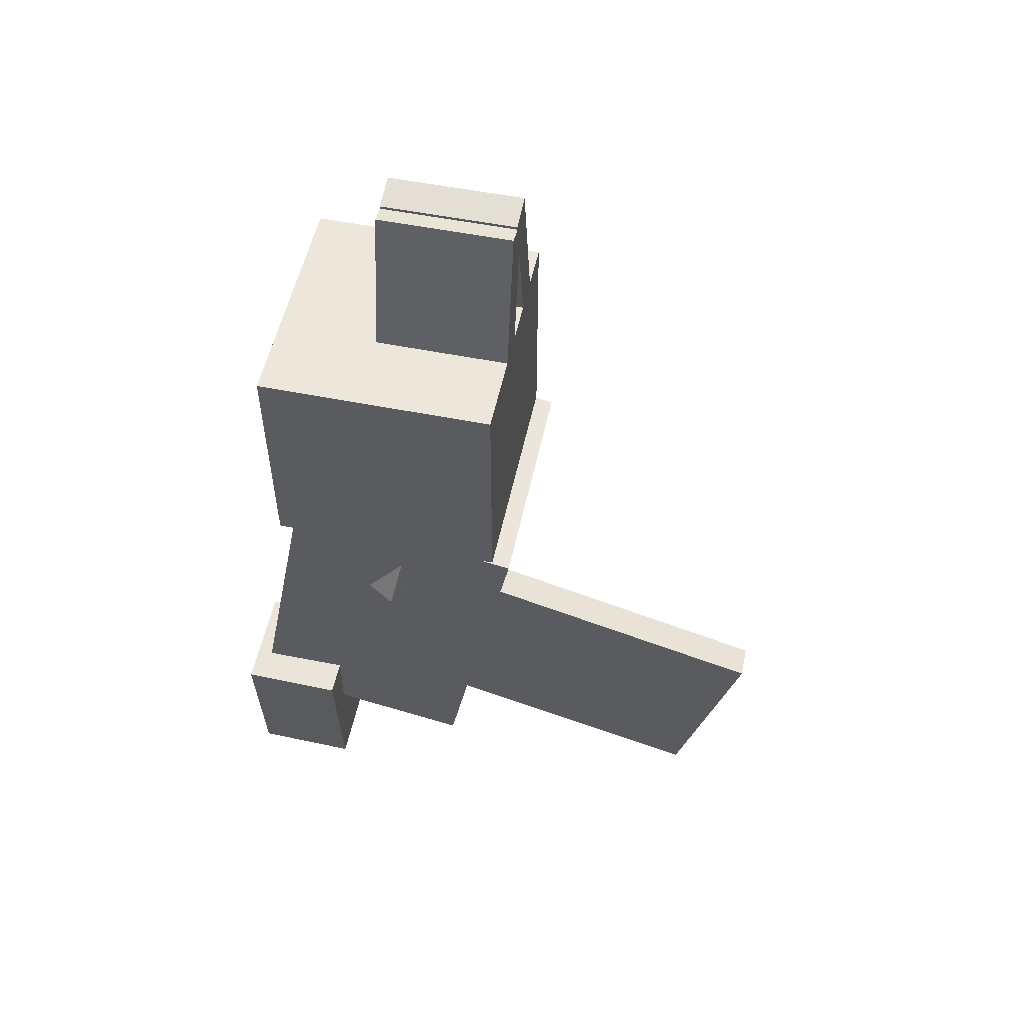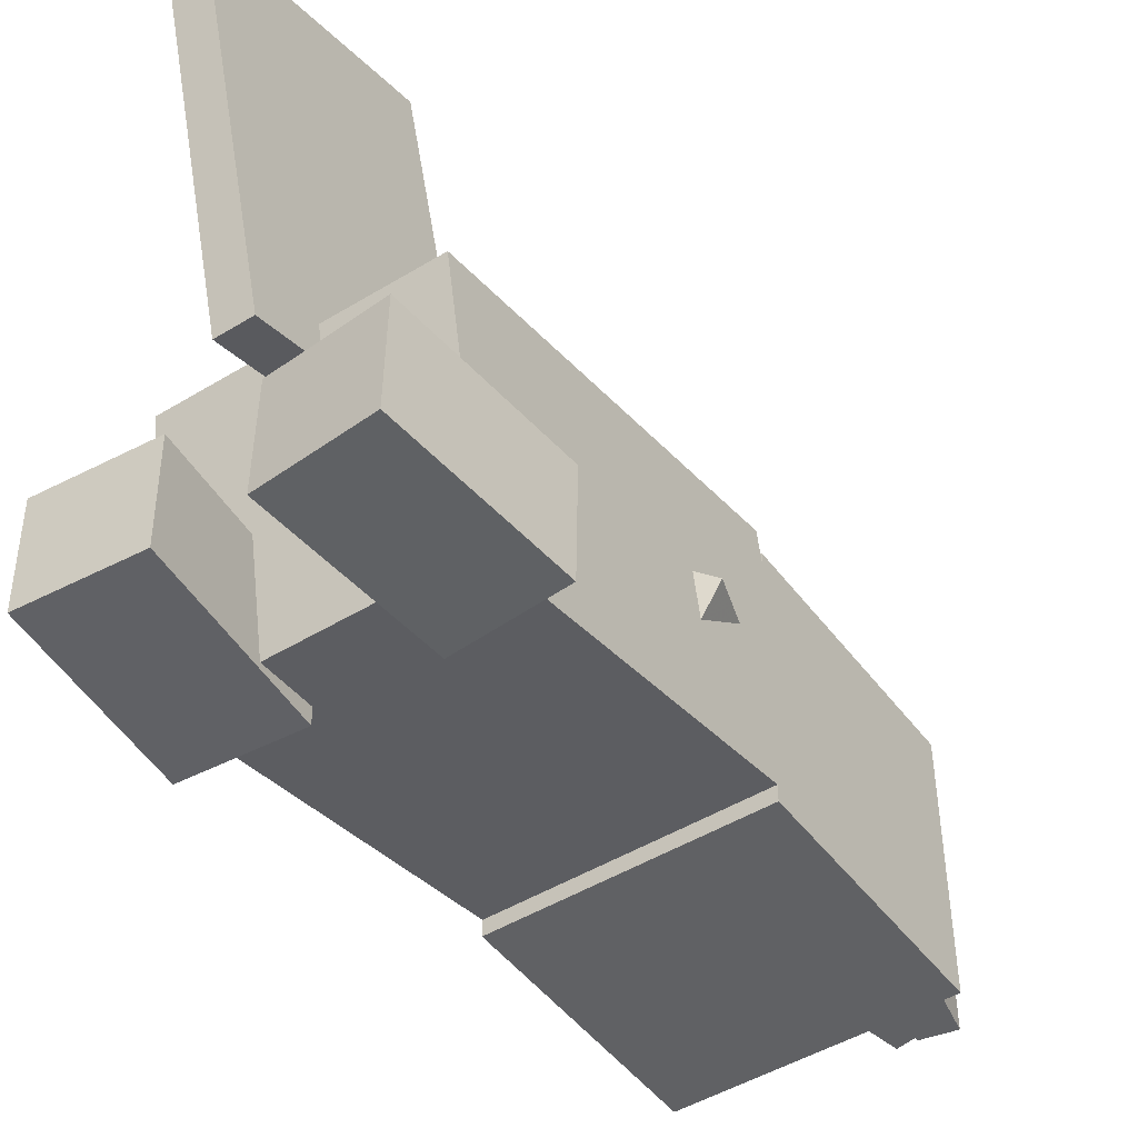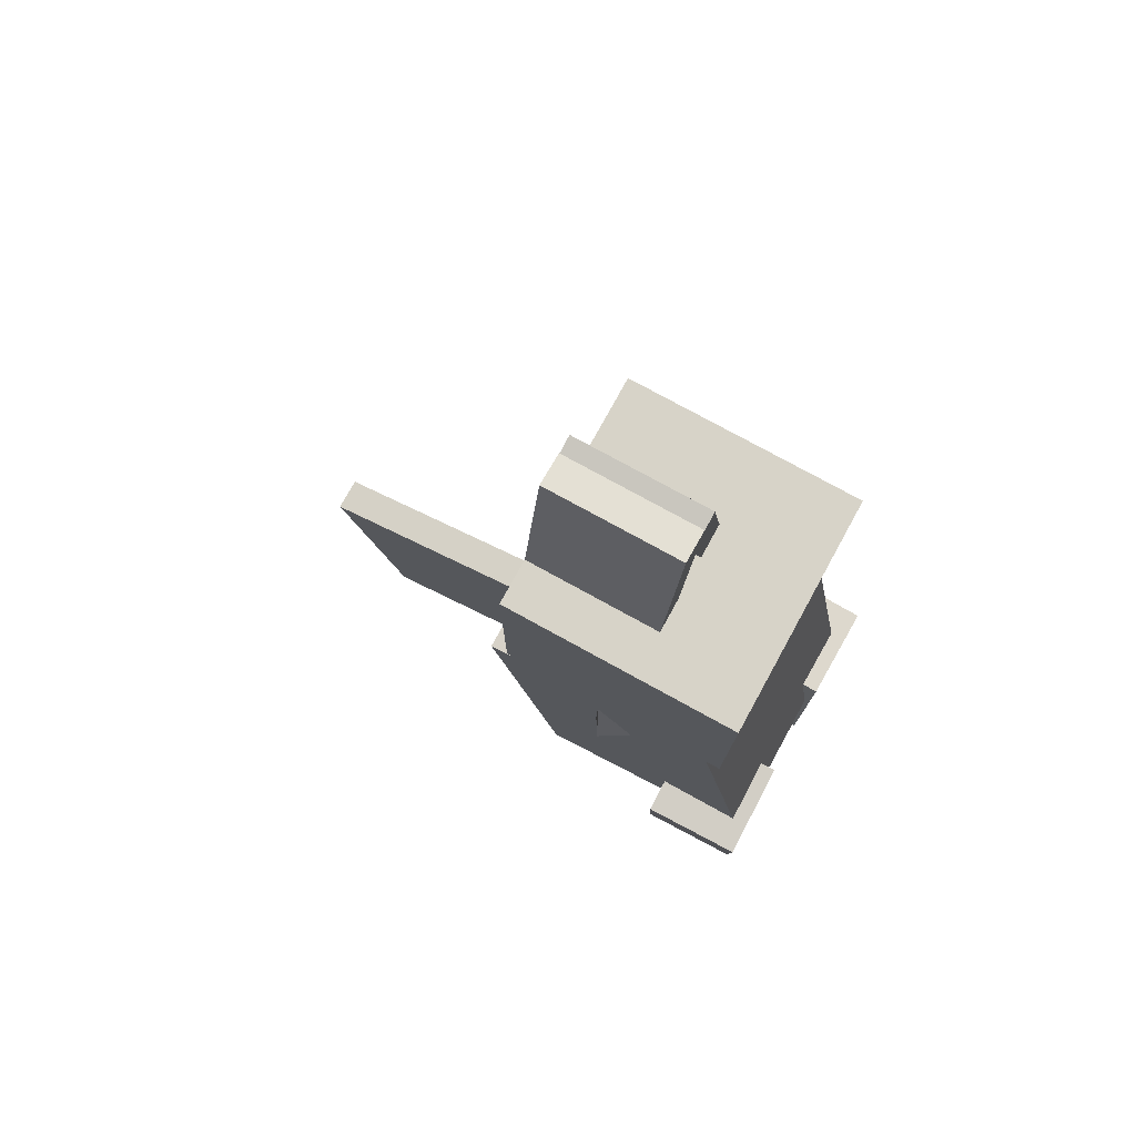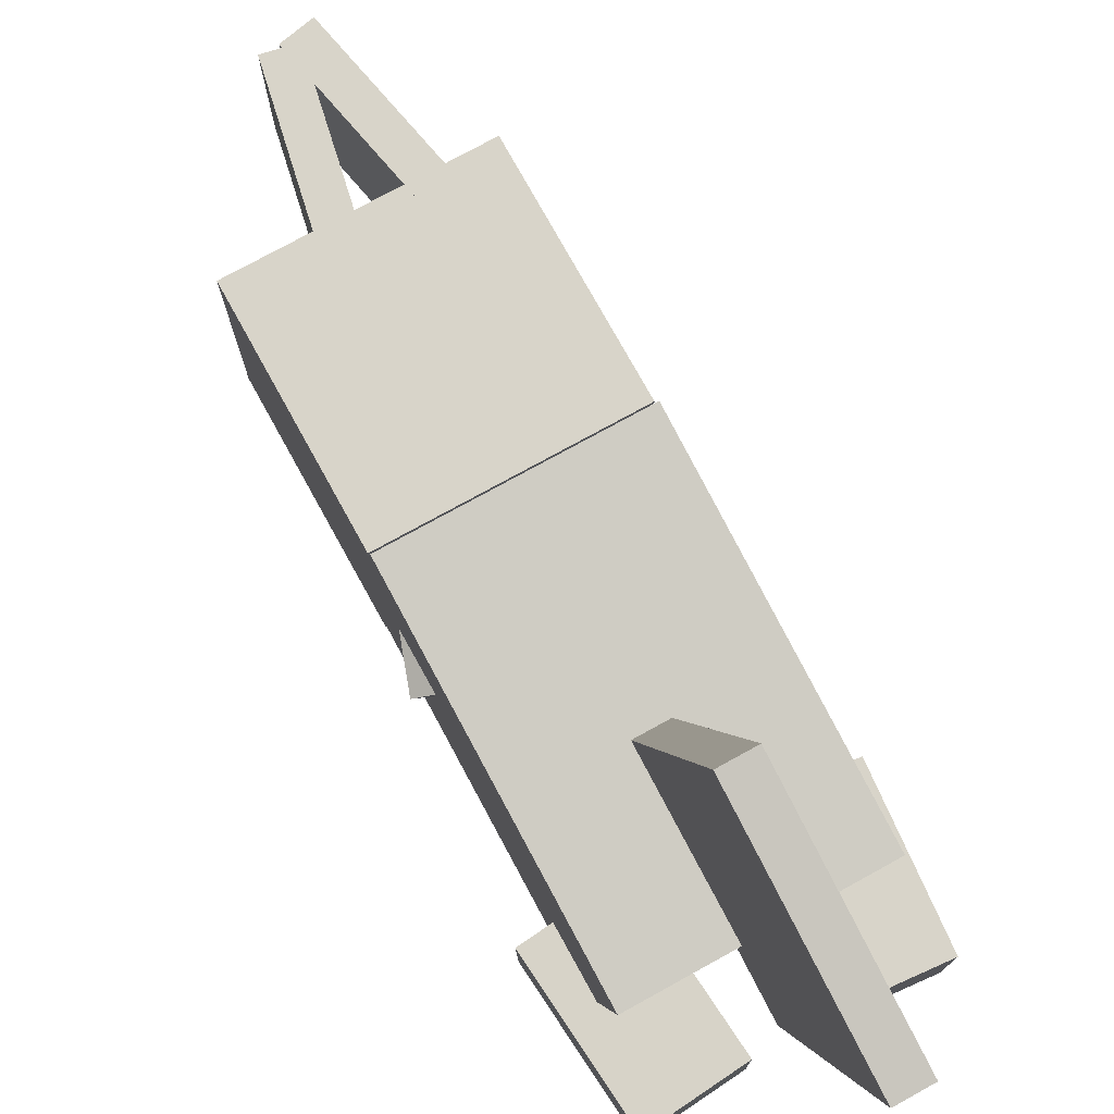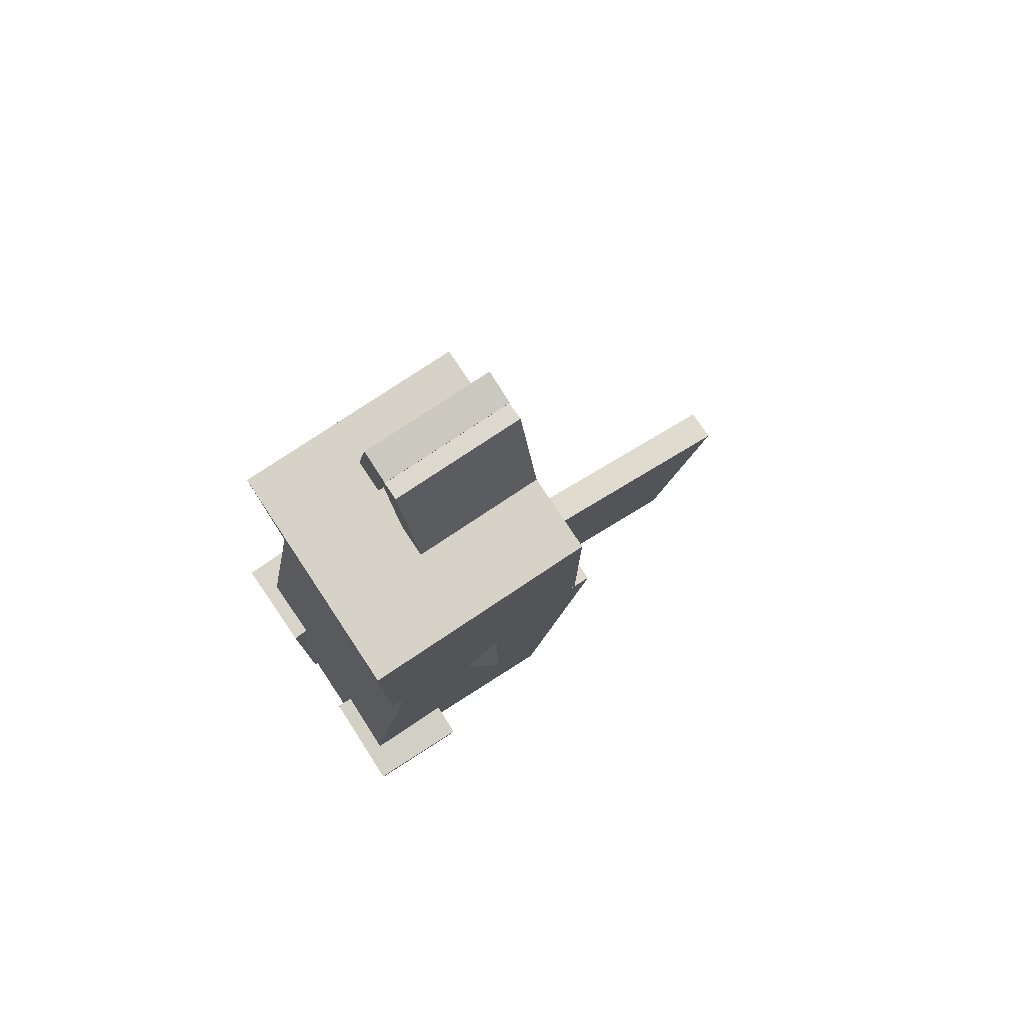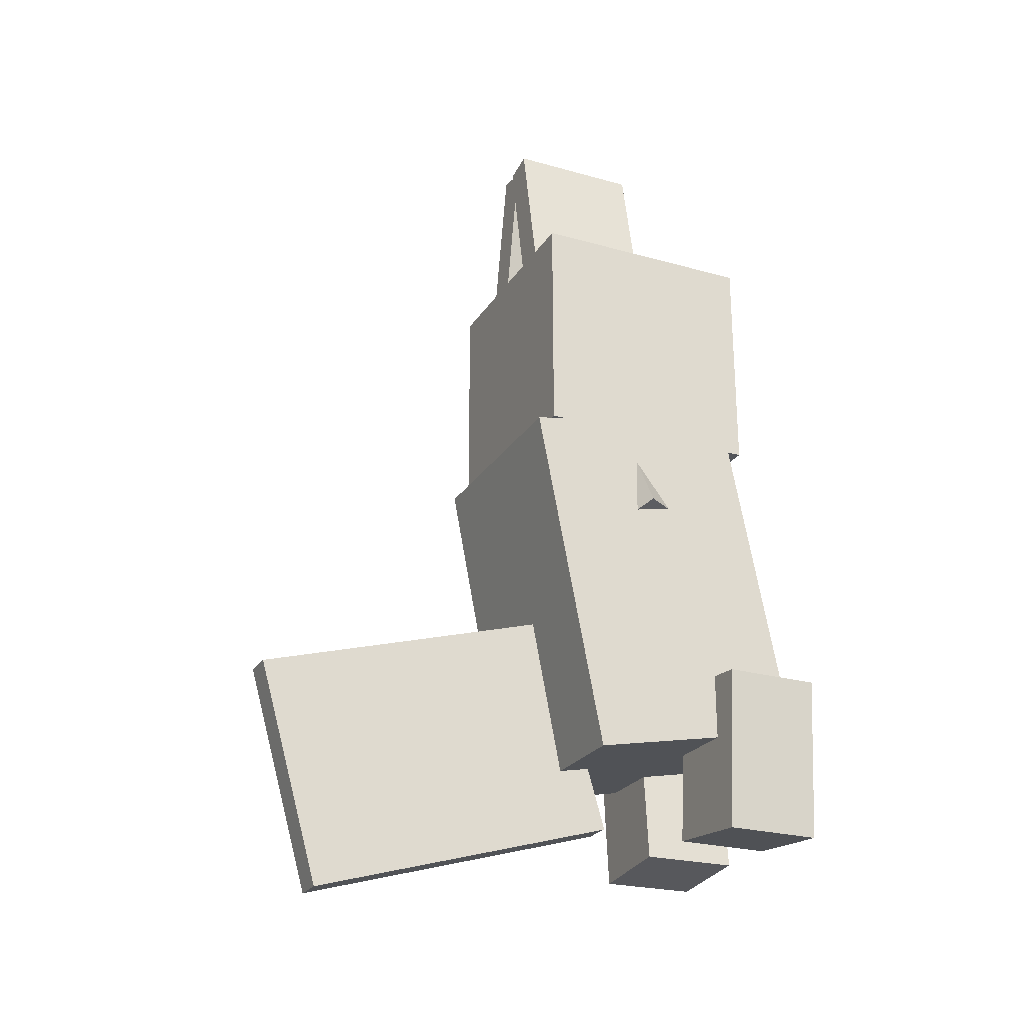
<metadata>
{"format":"obj","ext":"obj","renderer":"f3d","projection":"perspective","resolution":1024,"background":"white","views":[{"elev":53.9,"azim":-78.0,"up":"+Y"},{"elev":-47.0,"azim":34.7,"up":"+Z"},{"elev":77.1,"azim":118.8,"up":"+Y"},{"elev":75.7,"azim":-28.9,"up":"+Z"},{"elev":78.4,"azim":-123.6,"up":"+Y"},{"elev":-24.3,"azim":65.3,"up":"+Y"}]}
</metadata>
<code>
o body
v 0.2188 -1.264 -0.3152
v -0.2188 -1.264 -0.3152
v -0.2188 -0.5892 -0.1841
v 0.2188 -0.5892 -0.1841
v -0.2188 -1.348 0.1142
v 0.2188 -1.348 0.1142
v 0.2188 -0.6727 0.2454
v -0.2188 -0.6727 0.2454
f 1 2 3 4
f 5 6 7 8
f 4 3 8 7
f 6 5 2 1
f 6 1 4 7
f 2 5 8 3
o head
v 0.2188 -0.6616 -0.2253
v -0.2188 -0.6616 -0.2253
v -0.2188 -0.2241 -0.2253
v 0.2188 -0.2241 -0.2253
v -0.2188 -0.6616 0.2122
v 0.2188 -0.6616 0.2122
v 0.2188 -0.2241 0.2122
v -0.2188 -0.2241 0.2122
f 9 10 11 12
f 13 14 15 16
f 12 11 16 15
f 14 13 10 9
f 14 9 12 15
f 10 13 16 11
o rightEar
v 0.1523 -0.3119 -0.03779
v 0.09105 -0.3243 -0.03779
v 0.01654 0.0432 -0.03778
v 0.07779 0.05562 -0.03778
v 0.09105 -0.3243 0.2122
v 0.1523 -0.3119 0.2122
v 0.07779 0.05562 0.2122
v 0.01654 0.0432 0.2122
f 17 18 19 20
f 21 22 23 24
f 20 19 24 23
f 22 21 18 17
f 22 17 20 23
f 18 21 24 19
o leftEar
v -0.02979 -0.3367 -0.03779
v -0.09105 -0.3243 -0.03779
v -0.01654 0.0432 -0.03778
v 0.04471 0.03078 -0.03778
v -0.09105 -0.3243 0.2122
v -0.02979 -0.3367 0.2122
v 0.04471 0.03078 0.2122
v -0.01654 0.0432 0.2122
f 25 26 27 28
f 29 30 31 32
f 28 27 32 31
f 30 29 26 25
f 30 25 28 31
f 26 29 32 27
o leftleg
v -0.06569 -1.472 -0.3249
v -0.2525 -1.488 -0.328
v -0.2792 -1.176 -0.3282
v -0.09243 -1.16 -0.3251
v -0.2556 -1.488 -0.1405
v -0.06881 -1.472 -0.1374
v -0.09555 -1.16 -0.1376
v -0.2823 -1.176 -0.1408
f 33 34 35 36
f 37 38 39 40
f 36 35 40 39
f 38 37 34 33
f 38 33 36 39
f 34 37 40 35
o rightleg
v 0.2525 -1.488 -0.328
v 0.06569 -1.472 -0.3249
v 0.09243 -1.16 -0.3251
v 0.2792 -1.176 -0.3282
v 0.06881 -1.472 -0.1374
v 0.2556 -1.488 -0.1405
v 0.2823 -1.176 -0.1408
v 0.09555 -1.16 -0.1376
f 41 42 43 44
f 45 46 47 48
f 44 43 48 47
f 46 45 42 41
f 46 41 44 47
f 42 45 48 43
o leftarm
v 0.1543 -0.7659 0.02893
v 0.09322 -0.9399 -0.004895
v -0.1546 -0.8237 -0.1557
v -0.09354 -0.6496 -0.1219
v -0.003337 -0.9373 0.1558
v 0.05771 -0.7632 0.1896
v -0.1901 -0.647 0.03885
v -0.2511 -0.821 0.00502
f 49 50 51 52
f 53 54 55 56
f 52 51 56 55
f 54 53 50 49
f 54 49 52 55
f 50 53 56 51
o rightarm
v -0.09322 -0.9399 -0.004895
v -0.1543 -0.7659 0.02893
v 0.09354 -0.6496 -0.1219
v 0.1546 -0.8237 -0.1557
v -0.05771 -0.7632 0.1896
v 0.003337 -0.9373 0.1558
v 0.2511 -0.821 0.00502
v 0.1901 -0.647 0.03885
f 57 58 59 60
f 61 62 63 64
f 60 59 64 63
f 62 61 58 57
f 62 57 60 63
f 58 61 64 59
o tail
v 0.03125 -1.456 0.01842
v -0.03125 -1.456 0.01842
v -0.03125 -1.035 0.139
v 0.03125 -1.035 0.139
v -0.03125 -1.628 0.6192
v 0.03125 -1.628 0.6192
v 0.03125 -1.208 0.7398
v -0.03125 -1.208 0.7398
f 65 66 67 68
f 69 70 71 72
f 68 67 72 71
f 70 69 66 65
f 70 65 68 71
f 66 69 72 67

</code>
